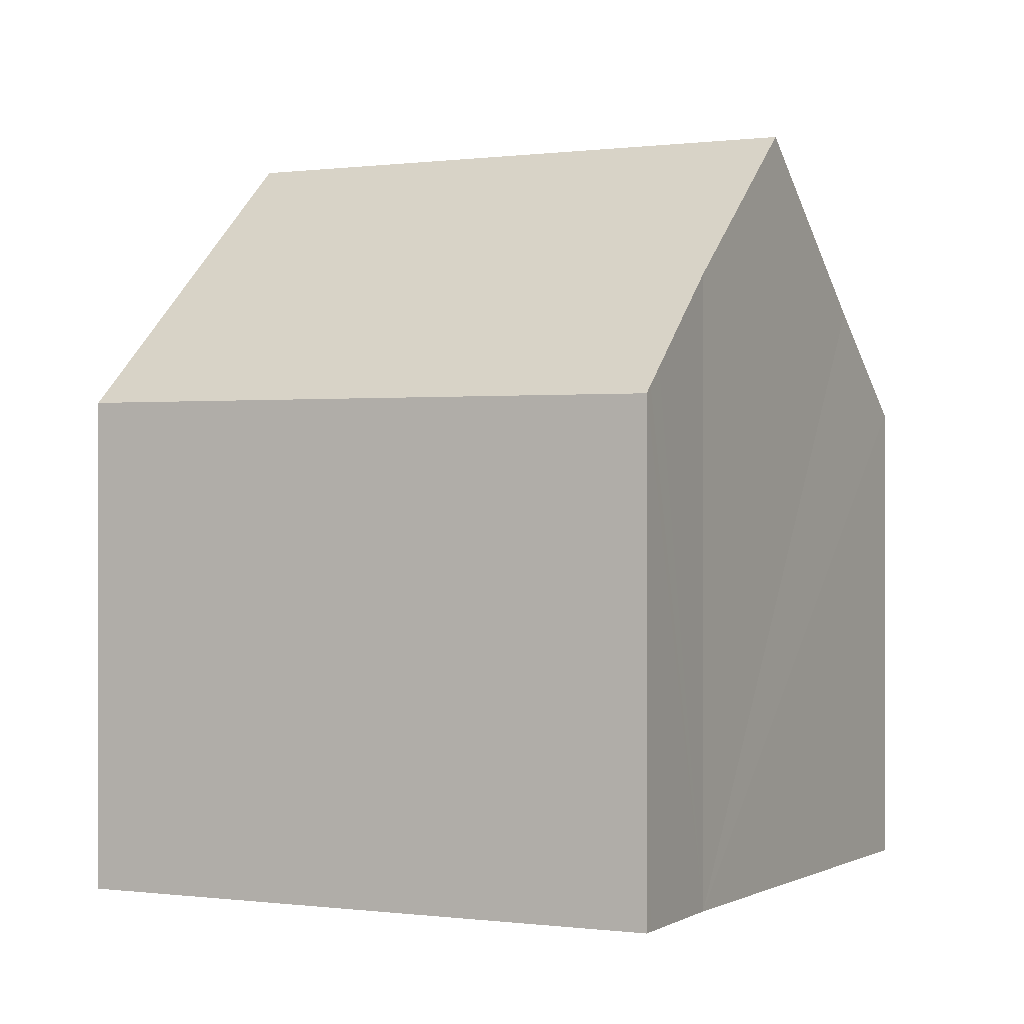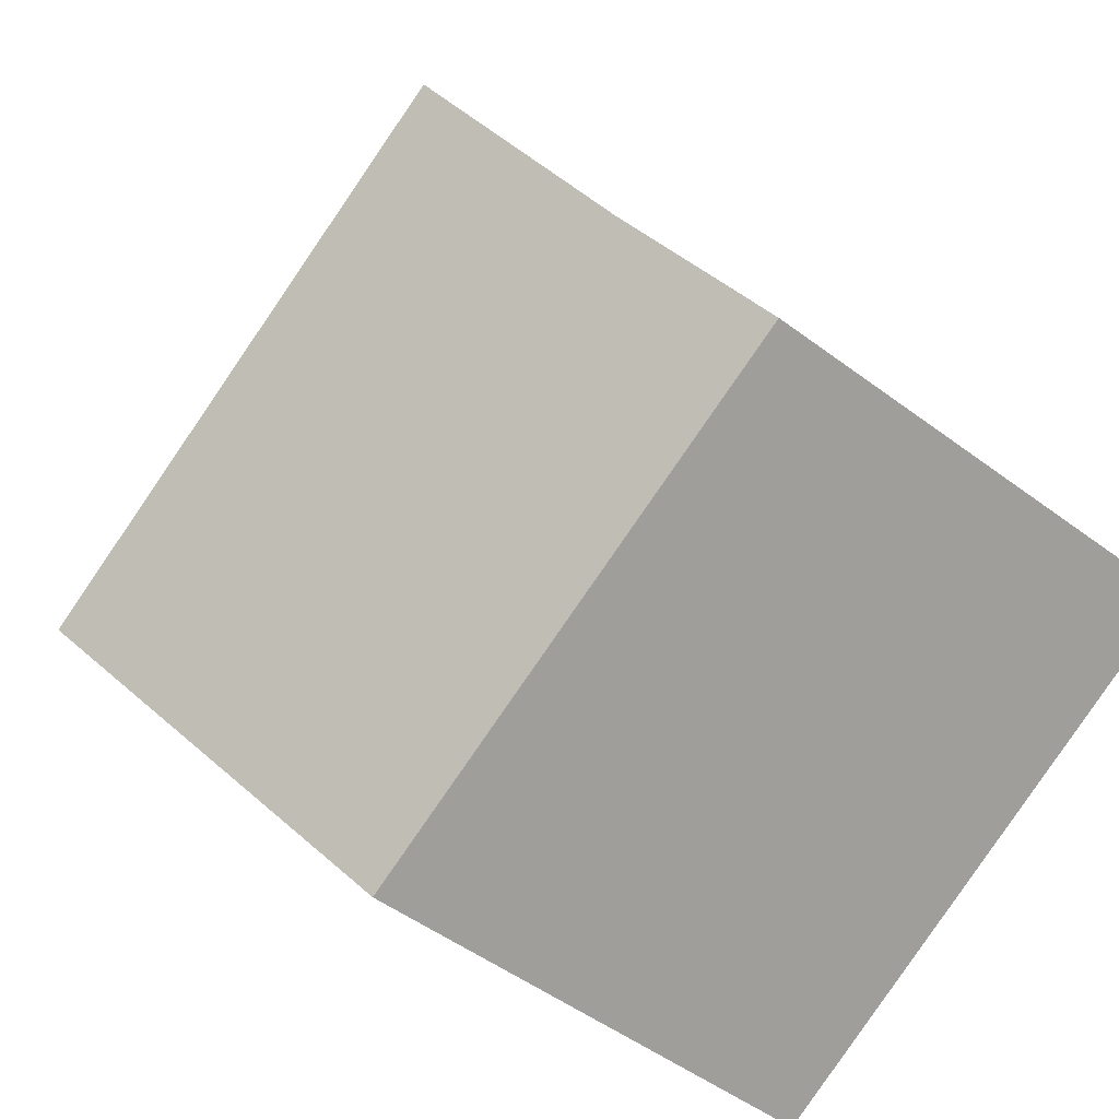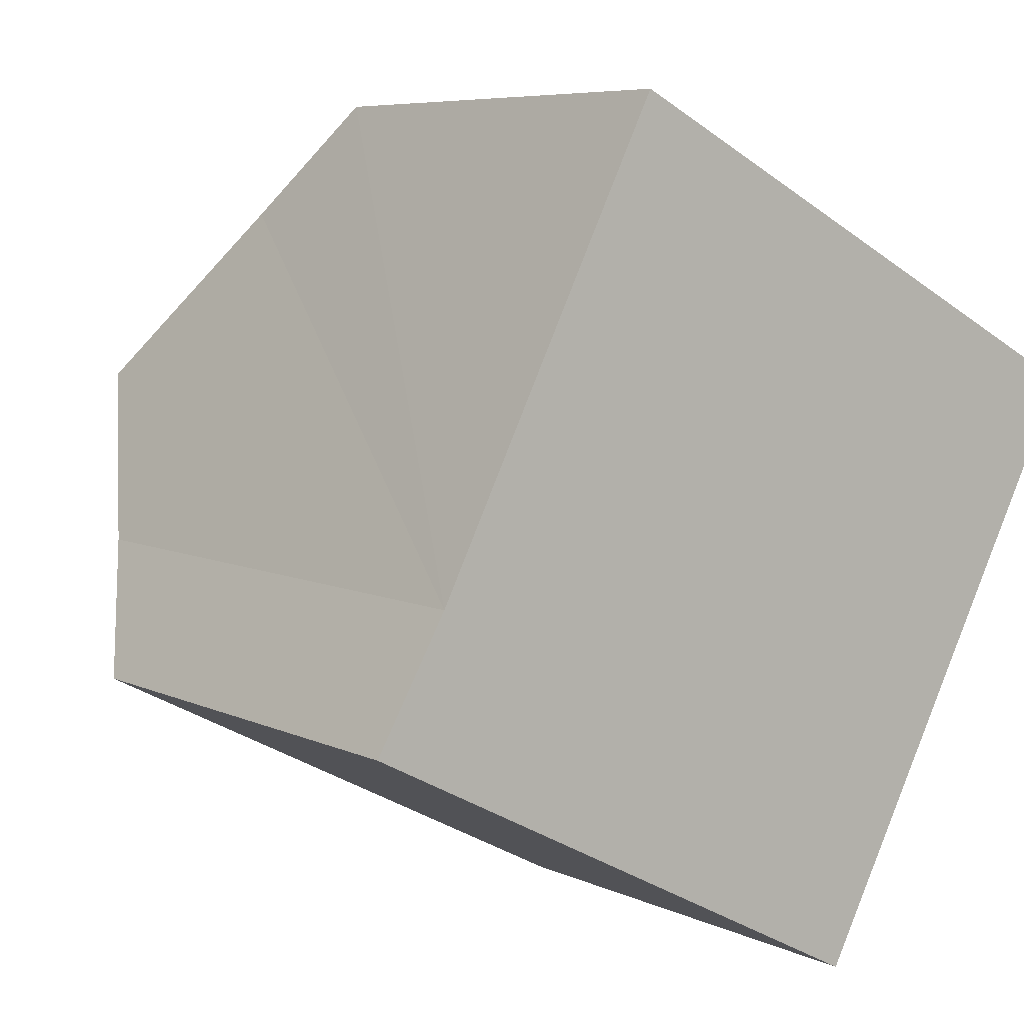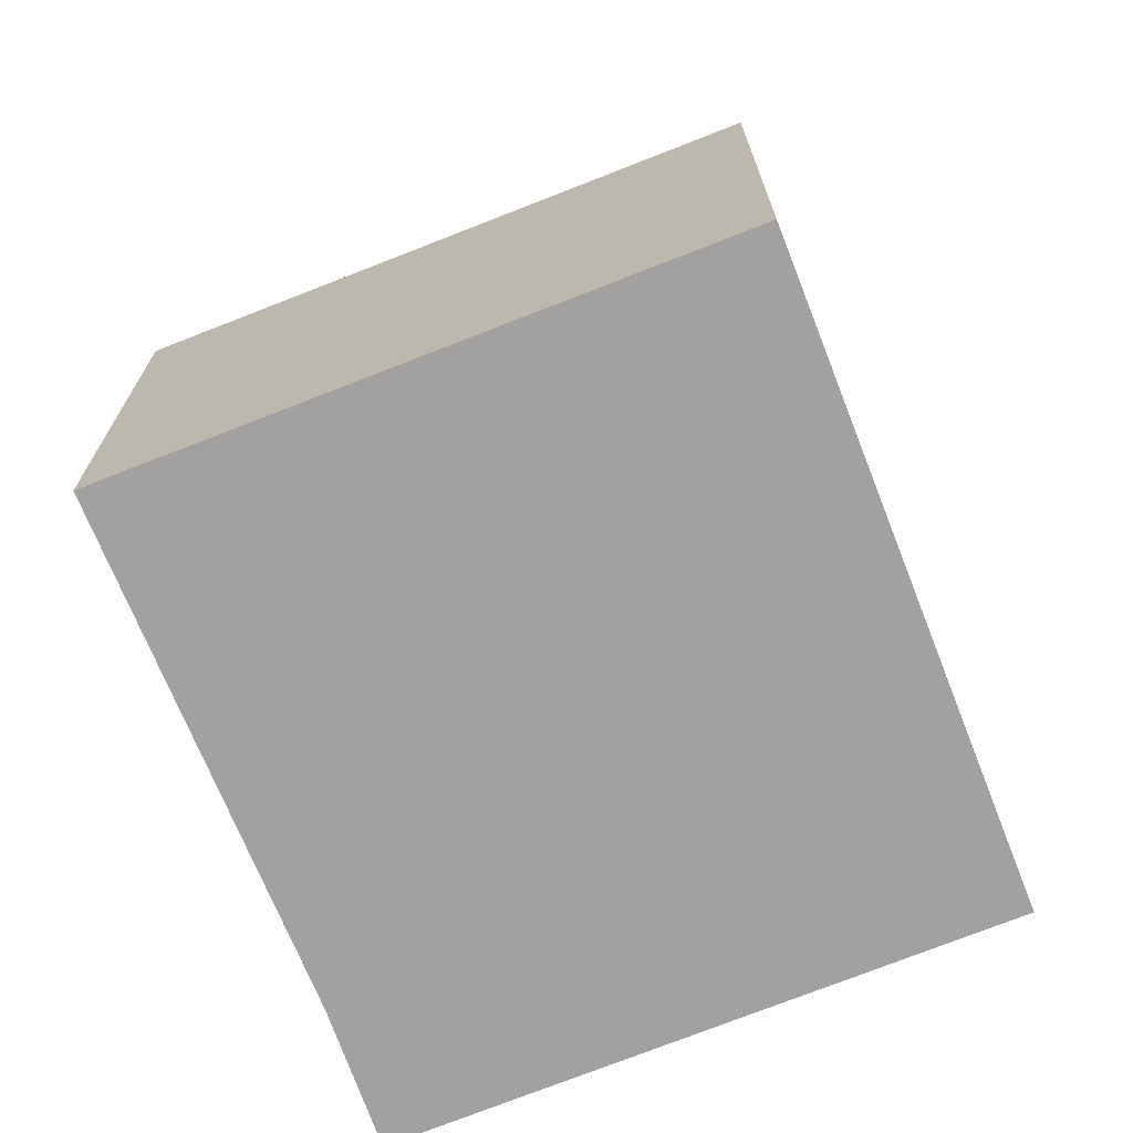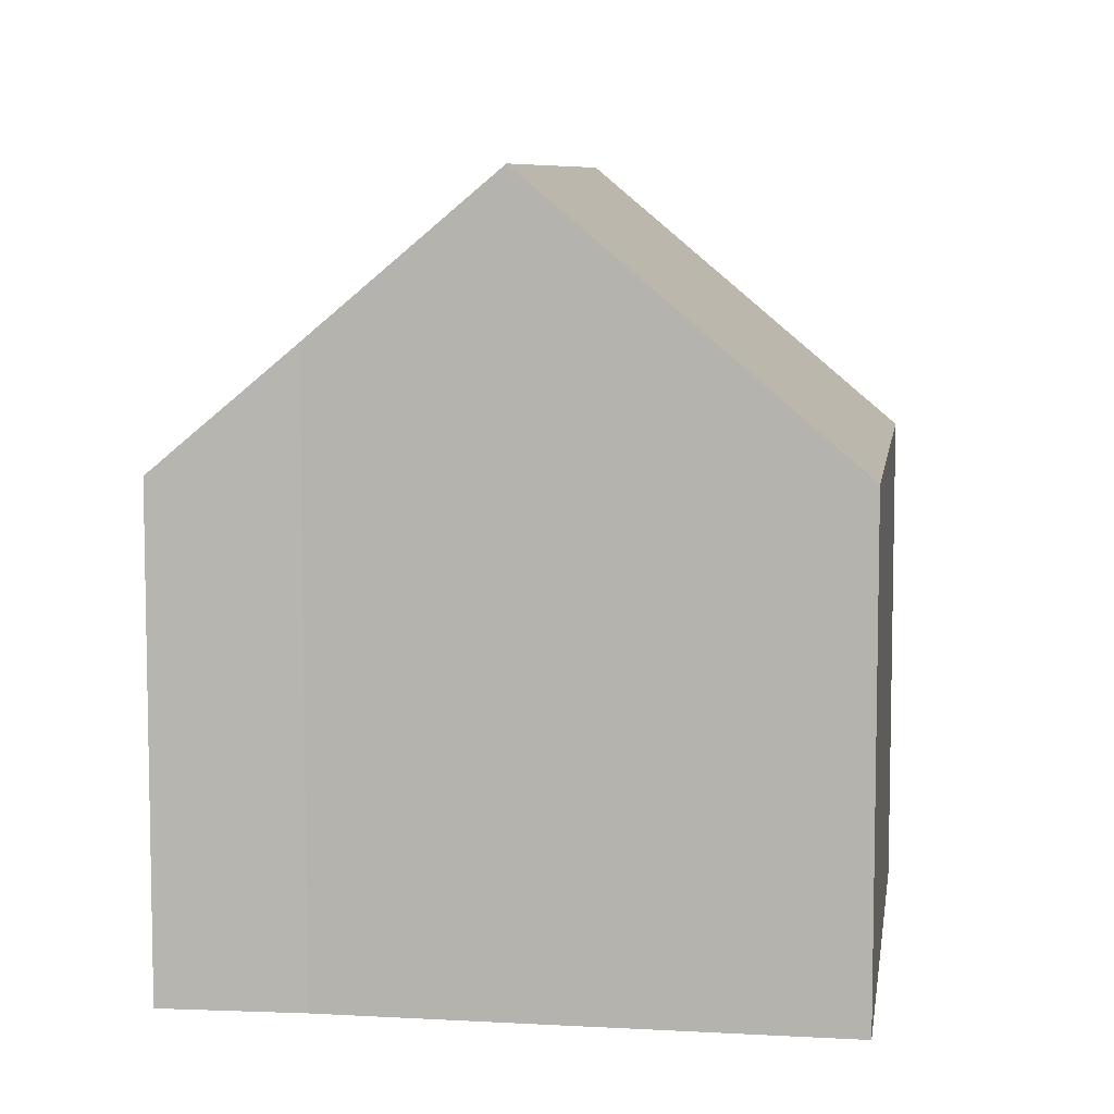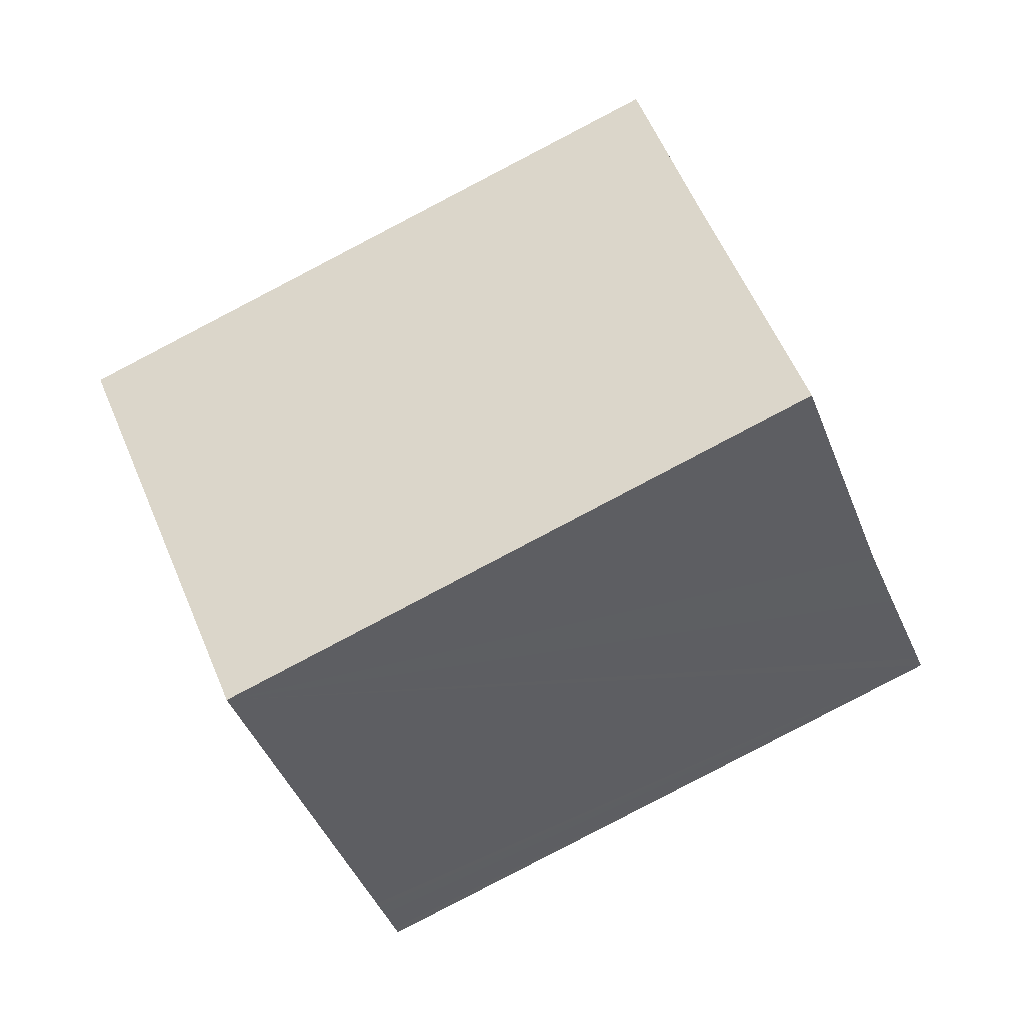
<metadata>
{"format":"obj","ext":"obj","renderer":"f3d","projection":"perspective","resolution":1024,"background":"white","views":[{"elev":-0.1,"azim":-125.5,"up":"+Y"},{"elev":-50.1,"azim":-129.5,"up":"+Z"},{"elev":6.6,"azim":-36.1,"up":"+Z"},{"elev":-72.2,"azim":49.0,"up":"+Y"},{"elev":7.6,"azim":-54.4,"up":"+Y"},{"elev":4.7,"azim":178.9,"up":"+Z"}]}
</metadata>
<code>
v  4.618 7.546 8.886
v  3.731 9.164 7.176
v  4.576 7.546 8.908
v  12.95 7.546 4.543
v  2.356 11.73 4.448
v  10.64 11.73 0.132
v  0 7.503 4.594e-16
v  8.378 7.644 -4.176
v  8.331 7.559 -4.266
v  8.533 7.924 -3.881
v  8.61 8.063 -3.734
v  8.646 8.128 -3.665
v  0.072 7.625 0.127
v  0.657 8.625 1.164
v  1.079 9.346 1.913
v  0.227 7.891 0.403
v  0.288 7.995 0.511
v  1.079 -1.171e-16 1.913
v  0.657 -7.127e-17 1.164
v  0.072 -7.777e-18 0.127
v  0 0 0
v  0.227 -2.468e-17 0.403
v  0.288 -3.129e-17 0.511
v  4.576 -5.455e-16 8.908
v  2.356 -2.724e-16 4.448
v  3.731 -4.394e-16 7.176
v  12.95 -2.782e-16 4.543
v  4.618 -5.441e-16 8.886
v  10.64 -8.083e-18 0.132
v  8.331 2.612e-16 -4.266
v  8.378 2.557e-16 -4.176
v  8.646 2.244e-16 -3.665
v  8.61 2.286e-16 -3.734
v  8.533 2.376e-16 -3.881
g defaultobject
f 1 2 3
f 2 1 4
f 2 4 5
f 5 4 6
f 7 8 9
f 8 7 10
f 10 7 11
f 11 7 12
f 12 7 6
f 6 7 13
f 6 13 14
f 6 14 15
f 6 15 5
f 14 13 16
f 14 16 17
f 14 18 15
f 18 14 17
f 18 17 16
f 18 16 13
f 18 13 7
f 18 7 19
f 19 7 20
f 20 7 21
f 19 20 22
f 19 22 23
f 15 2 5
f 2 15 18
f 2 18 3
f 3 18 24
f 24 18 25
f 24 25 26
f 24 1 3
f 1 24 4
f 4 24 27
f 27 24 28
f 27 6 4
f 6 27 12
f 12 27 29
f 12 29 11
f 11 29 10
f 10 29 8
f 8 29 9
f 9 29 30
f 30 29 31
f 31 29 32
f 31 32 33
f 31 33 34
f 30 7 9
f 7 30 21
f 26 28 24
f 28 26 27
f 27 26 29
f 29 26 25
f 29 25 18
f 29 18 32
f 32 18 19
f 32 19 23
f 32 23 33
f 33 23 34
f 34 23 22
f 34 22 31
f 31 22 20
f 31 20 30
f 30 20 21

</code>
